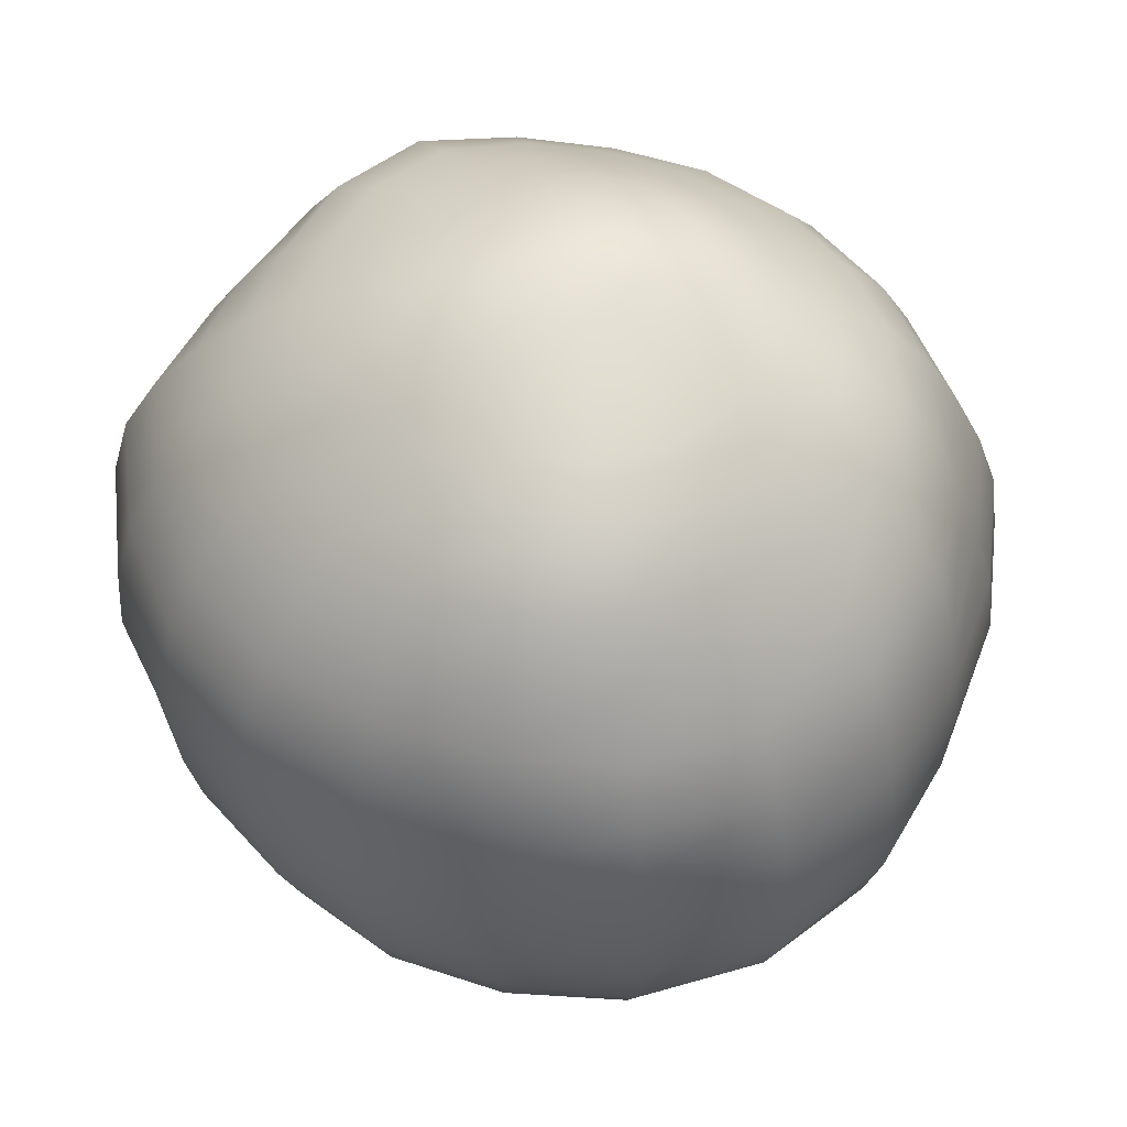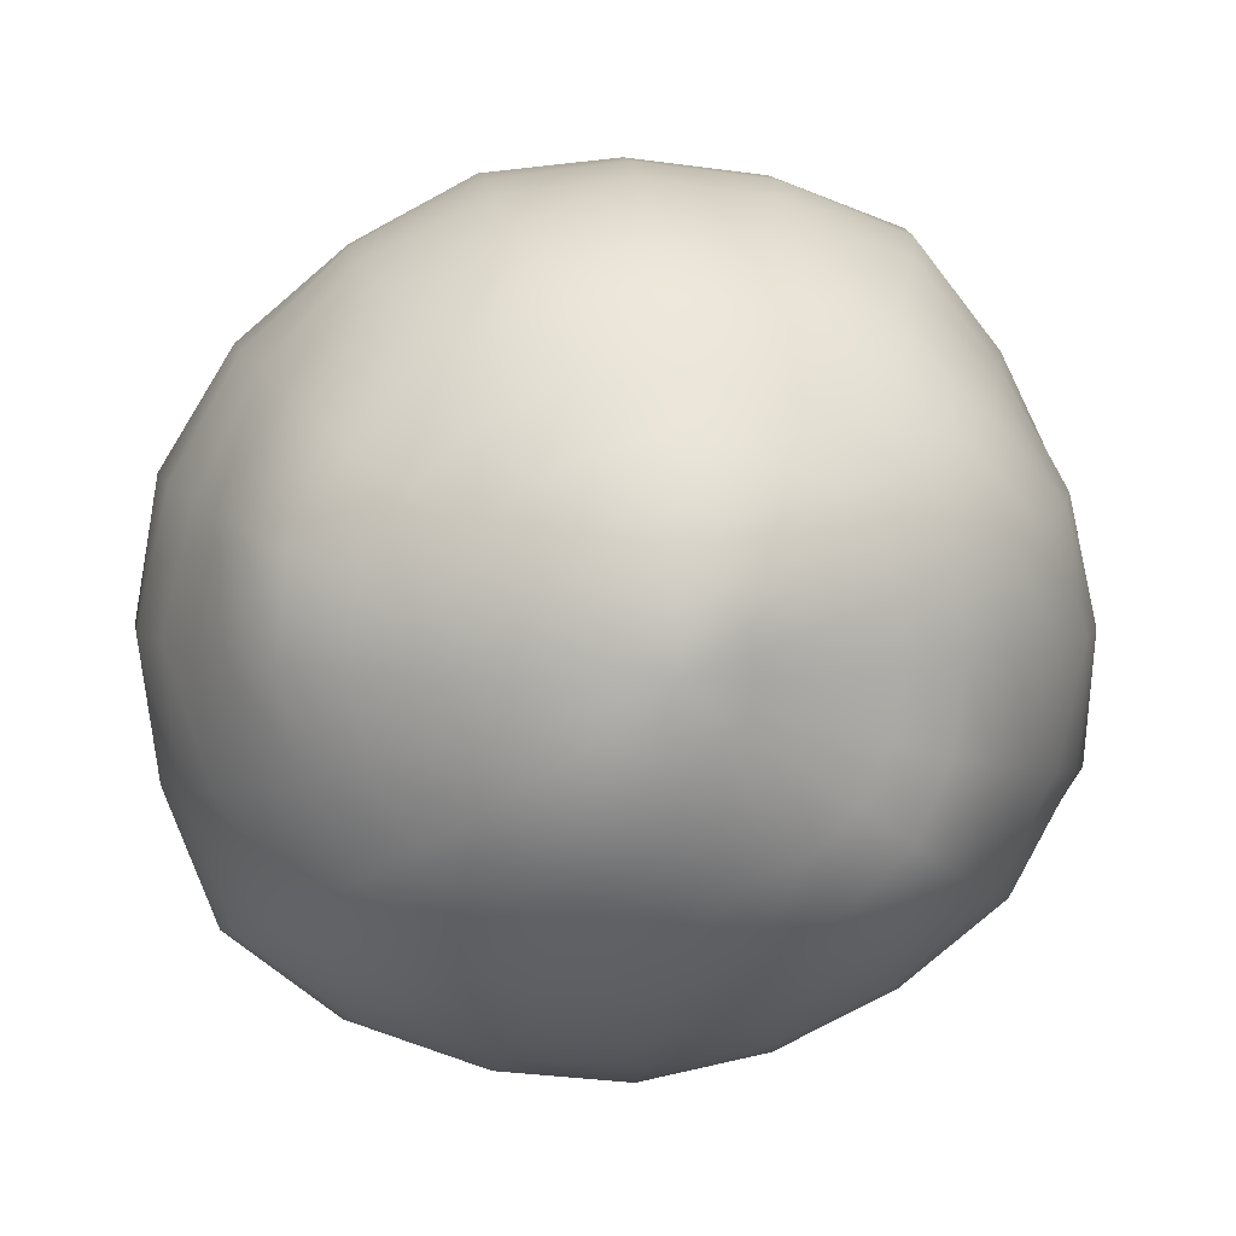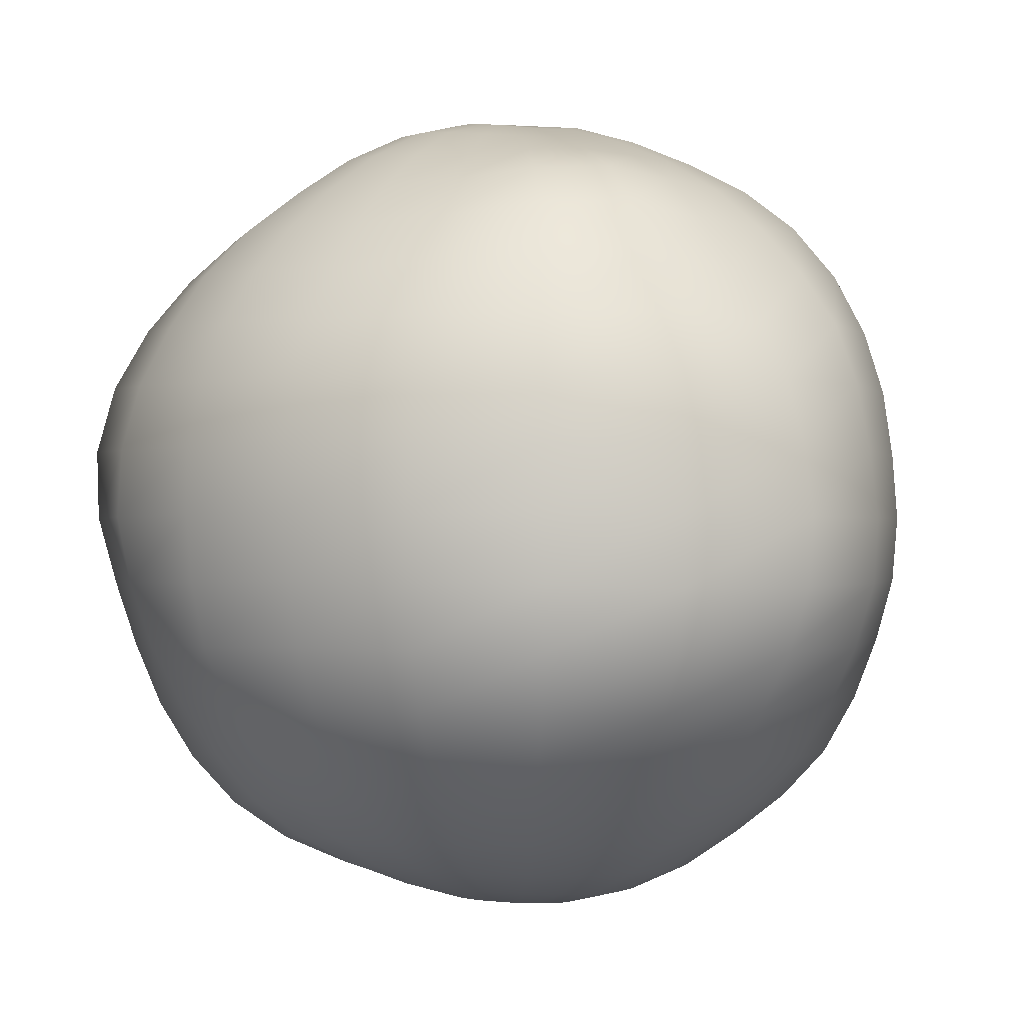
<metadata>
{"format":"obj","ext":"obj","renderer":"f3d","projection":"perspective","resolution":1024,"background":"white","views":[{"elev":50.2,"azim":-134.6,"up":"+Y"},{"elev":6.7,"azim":174.5,"up":"+Z"},{"elev":-1.0,"azim":-147.6,"up":"+Y"}]}
</metadata>
<code>
g default
v -1.011 -1.541 -2.236
v -1.033 -1.538 -2.28
v -1.067 -1.536 -2.314
v -1.111 -1.534 -2.336
v -1.16 -1.534 -2.344
v -1.209 -1.535 -2.336
v -1.253 -1.537 -2.314
v -1.288 -1.54 -2.279
v -1.311 -1.542 -2.236
v -1.319 -1.545 -2.187
v -1.312 -1.547 -2.139
v -1.289 -1.548 -2.095
v -1.254 -1.548 -2.061
v -1.21 -1.549 -2.039
v -1.16 -1.549 -2.031
v -1.111 -1.55 -2.039
v -1.067 -1.55 -2.061
v -1.033 -1.55 -2.096
v -1.011 -1.547 -2.14
v -1.003 -1.544 -2.188
v -0.8647 -1.498 -2.285
v -0.9088 -1.494 -2.37
v -0.9774 -1.491 -2.438
v -1.064 -1.489 -2.481
v -1.159 -1.489 -2.495
v -1.255 -1.491 -2.48
v -1.342 -1.494 -2.436
v -1.411 -1.498 -2.368
v -1.457 -1.503 -2.283
v -1.473 -1.507 -2.187
v -1.459 -1.51 -2.091
v -1.415 -1.511 -2.004
v -1.346 -1.51 -1.936
v -1.258 -1.509 -1.893
v -1.161 -1.511 -1.877
v -1.063 -1.516 -1.891
v -0.9756 -1.519 -1.935
v -0.9072 -1.516 -2.004
v -0.8644 -1.509 -2.093
v -0.8497 -1.502 -2.189
v -0.719 -1.445 -2.333
v -0.7853 -1.441 -2.459
v -0.8896 -1.433 -2.557
v -1.018 -1.428 -2.618
v -1.158 -1.426 -2.639
v -1.299 -1.428 -2.617
v -1.426 -1.43 -2.552
v -1.528 -1.434 -2.453
v -1.594 -1.438 -2.327
v -1.618 -1.442 -2.187
v -1.596 -1.444 -2.046
v -1.533 -1.446 -1.919
v -1.432 -1.446 -1.818
v -1.304 -1.443 -1.754
v -1.161 -1.445 -1.732
v -1.016 -1.457 -1.75
v -0.8853 -1.466 -1.812
v -0.7825 -1.464 -1.913
v -0.7185 -1.452 -2.046
v -0.697 -1.446 -2.191
v -0.5779 -1.382 -2.38
v -0.6648 -1.377 -2.547
v -0.8062 -1.358 -2.669
v -0.9757 -1.347 -2.745
v -1.158 -1.344 -2.772
v -1.339 -1.344 -2.743
v -1.504 -1.345 -2.66
v -1.636 -1.348 -2.531
v -1.723 -1.353 -2.368
v -1.752 -1.352 -2.187
v -1.723 -1.353 -2.004
v -1.644 -1.361 -1.838
v -1.514 -1.365 -1.705
v -1.348 -1.363 -1.622
v -1.162 -1.363 -1.594
v -0.9744 -1.374 -1.62
v -0.8044 -1.385 -1.702
v -0.666 -1.389 -1.832
v -0.5751 -1.388 -2
v -0.5457 -1.385 -2.191
v -0.4519 -1.29 -2.422
v -0.5568 -1.286 -2.626
v -0.7326 -1.26 -2.768
v -0.9387 -1.244 -2.859
v -1.158 -1.242 -2.892
v -1.377 -1.244 -2.859
v -1.576 -1.245 -2.759
v -1.734 -1.247 -2.602
v -1.84 -1.252 -2.405
v -1.879 -1.254 -2.187
v -1.843 -1.253 -1.965
v -1.75 -1.265 -1.761
v -1.592 -1.268 -1.6
v -1.387 -1.264 -1.504
v -1.162 -1.269 -1.462
v -0.9386 -1.27 -1.499
v -0.7377 -1.271 -1.609
v -0.568 -1.281 -1.764
v -0.4489 -1.294 -1.962
v -0.4091 -1.295 -2.19
v -0.3464 -1.166 -2.457
v -0.4674 -1.164 -2.691
v -0.6718 -1.137 -2.853
v -0.9055 -1.128 -2.963
v -1.158 -1.126 -2.999
v -1.413 -1.131 -2.966
v -1.643 -1.133 -2.851
v -1.826 -1.132 -2.669
v -1.945 -1.136 -2.438
v -1.992 -1.14 -2.187
v -1.945 -1.137 -1.933
v -1.835 -1.147 -1.699
v -1.656 -1.151 -1.515
v -1.419 -1.143 -1.407
v -1.16 -1.155 -1.346
v -0.9074 -1.151 -1.394
v -0.6797 -1.138 -1.528
v -0.4859 -1.148 -1.705
v -0.3455 -1.169 -1.93
v -0.2992 -1.171 -2.19
v -0.2676 -1.022 -2.483
v -0.3976 -1.022 -2.741
v -0.6207 -1.002 -2.929
v -0.8758 -0.9995 -3.053
v -1.158 -0.9954 -3.087
v -1.441 -1.001 -3.052
v -1.7 -1.005 -2.928
v -1.916 -1.008 -2.734
v -2.039 -1.005 -2.47
v -2.08 -1.007 -2.187
v -2.019 -0.9988 -1.91
v -1.895 -1.004 -1.657
v -1.702 -1.008 -1.452
v -1.443 -1 -1.335
v -1.16 -1.019 -1.259
v -0.8791 -1.016 -1.305
v -0.6213 -1.006 -1.449
v -0.4125 -1.01 -1.649
v -0.2689 -1.021 -1.904
v -0.2227 -1.024 -2.191
v -0.2121 -0.8651 -2.502
v -0.3469 -0.8658 -2.78
v -0.5772 -0.8571 -2.991
v -0.8533 -0.8561 -3.12
v -1.158 -0.8494 -3.147
v -1.46 -0.8539 -3.11
v -1.739 -0.8579 -2.98
v -1.98 -0.8672 -2.78
v -2.127 -0.8626 -2.501
v -2.153 -0.8586 -2.189
v -2.074 -0.848 -1.894
v -1.94 -0.8491 -1.623
v -1.742 -0.8569 -1.395
v -1.465 -0.8512 -1.273
v -1.161 -0.8641 -1.205
v -0.858 -0.8642 -1.245
v -0.5807 -0.8625 -1.392
v -0.3543 -0.8647 -1.606
v -0.2097 -0.8654 -1.883
v -0.172 -0.8637 -2.192
v -0.1661 -0.7014 -2.517
v -0.3056 -0.703 -2.813
v -0.5445 -0.7011 -3.034
v -0.842 -0.6982 -3.155
v -1.158 -0.6928 -3.184
v -1.469 -0.6955 -3.141
v -1.756 -0.698 -3.007
v -2.006 -0.7077 -2.796
v -2.189 -0.706 -2.519
v -2.205 -0.7014 -2.191
v -2.115 -0.6946 -1.882
v -1.979 -0.6949 -1.594
v -1.775 -0.7003 -1.351
v -1.481 -0.6976 -1.23
v -1.162 -0.7016 -1.179
v -0.8462 -0.7044 -1.213
v -0.5625 -0.7048 -1.366
v -0.321 -0.7042 -1.584
v -0.1598 -0.7041 -1.867
v -0.1242 -0.6987 -2.192
v -0.1347 -0.5351 -2.526
v -0.2693 -0.5335 -2.841
v -0.5241 -0.5354 -3.059
v -0.8386 -0.5337 -3.171
v -1.157 -0.5325 -3.205
v -1.472 -0.5349 -3.149
v -1.757 -0.5353 -3.011
v -2.004 -0.537 -2.793
v -2.201 -0.5397 -2.522
v -2.215 -0.5401 -2.191
v -2.127 -0.5374 -1.879
v -1.993 -0.5373 -1.584
v -1.792 -0.5364 -1.329
v -1.487 -0.5378 -1.213
v -1.163 -0.5383 -1.174
v -0.8446 -0.5395 -1.209
v -0.5597 -0.5384 -1.364
v -0.3104 -0.5394 -1.579
v -0.1392 -0.5404 -1.861
v -0.08464 -0.5344 -2.193
v -0.1429 -0.3684 -2.525
v -0.2659 -0.359 -2.844
v -0.5301 -0.3666 -3.051
v -0.8406 -0.3688 -3.169
v -1.157 -0.3716 -3.203
v -1.467 -0.3748 -3.138
v -1.752 -0.3735 -3
v -1.997 -0.3675 -2.791
v -2.174 -0.3705 -2.517
v -2.193 -0.3737 -2.19
v -2.116 -0.3766 -1.883
v -1.977 -0.379 -1.597
v -1.78 -0.3721 -1.346
v -1.483 -0.376 -1.226
v -1.164 -0.3778 -1.187
v -0.8491 -0.3765 -1.225
v -0.5625 -0.374 -1.369
v -0.3284 -0.377 -1.59
v -0.1687 -0.3782 -1.873
v -0.09638 -0.3718 -2.195
v -0.1923 -0.2056 -2.513
v -0.303 -0.1908 -2.817
v -0.5578 -0.2037 -3.015
v -0.8524 -0.211 -3.134
v -1.158 -0.2149 -3.169
v -1.457 -0.2165 -3.109
v -1.734 -0.2161 -2.973
v -1.974 -0.2082 -2.777
v -2.12 -0.2108 -2.5
v -2.159 -0.2094 -2.188
v -2.095 -0.214 -1.891
v -1.942 -0.2227 -1.624
v -1.748 -0.2157 -1.389
v -1.469 -0.2197 -1.267
v -1.165 -0.2223 -1.226
v -0.8602 -0.2184 -1.263
v -0.5826 -0.2158 -1.396
v -0.3707 -0.2198 -1.619
v -0.2273 -0.2198 -1.893
v -0.1586 -0.2153 -2.195
v -0.2656 -0.0543 -2.49
v -0.3732 -0.03957 -2.766
v -0.6045 -0.05269 -2.952
v -0.8725 -0.06188 -3.07
v -1.16 -0.07014 -3.099
v -1.44 -0.0695 -3.053
v -1.699 -0.06641 -2.926
v -1.915 -0.06238 -2.736
v -2.043 -0.06762 -2.475
v -2.1 -0.0585 -2.186
v -2.049 -0.05838 -1.907
v -1.899 -0.06824 -1.657
v -1.707 -0.06399 -1.448
v -1.448 -0.06828 -1.327
v -1.165 -0.07162 -1.287
v -0.8789 -0.06681 -1.322
v -0.6209 -0.06551 -1.448
v -0.4189 -0.06468 -1.656
v -0.2796 -0.056 -1.91
v -0.2301 -0.05849 -2.195
v -0.3529 0.08488 -2.458
v -0.4625 0.0921 -2.701
v -0.66 0.08544 -2.878
v -0.9008 0.07293 -2.982
v -1.159 0.06256 -3.008
v -1.414 0.06507 -2.971
v -1.653 0.07893 -2.861
v -1.841 0.08462 -2.684
v -1.946 0.06524 -2.444
v -2.004 0.07567 -2.185
v -1.975 0.08927 -1.928
v -1.846 0.08553 -1.697
v -1.658 0.07863 -1.515
v -1.422 0.07107 -1.404
v -1.165 0.0683 -1.367
v -0.9058 0.07126 -1.404
v -0.6727 0.07288 -1.52
v -0.4743 0.08709 -1.7
v -0.3337 0.1089 -1.929
v -0.3003 0.09988 -2.192
v -0.4577 0.2079 -2.422
v -0.5631 0.2068 -2.628
v -0.7279 0.2042 -2.786
v -0.9354 0.1924 -2.878
v -1.159 0.1835 -2.903
v -1.384 0.1882 -2.871
v -1.598 0.213 -2.782
v -1.763 0.2224 -2.628
v -1.849 0.1965 -2.415
v -1.89 0.1964 -2.186
v -1.873 0.2179 -1.959
v -1.767 0.2156 -1.756
v -1.598 0.2006 -1.601
v -1.389 0.1889 -1.505
v -1.164 0.186 -1.473
v -0.9397 0.1891 -1.506
v -0.735 0.1937 -1.608
v -0.5574 0.2132 -1.761
v -0.4269 0.2418 -1.96
v -0.401 0.2314 -2.191
v -0.5818 0.3068 -2.382
v -0.6703 0.3068 -2.551
v -0.8054 0.3059 -2.681
v -0.974 0.2989 -2.761
v -1.16 0.29 -2.785
v -1.347 0.2922 -2.757
v -1.527 0.3159 -2.684
v -1.665 0.3247 -2.556
v -1.739 0.3081 -2.38
v -1.766 0.3019 -2.188
v -1.75 0.3193 -1.999
v -1.664 0.3184 -1.832
v -1.522 0.3023 -1.706
v -1.35 0.2895 -1.628
v -1.164 0.286 -1.6
v -0.9795 0.2878 -1.628
v -0.8099 0.2955 -1.711
v -0.6658 0.3127 -1.837
v -0.5647 0.329 -2.003
v -0.5395 0.3222 -2.193
v -0.7193 0.3898 -2.338
v -0.7851 0.3961 -2.469
v -0.8868 0.3992 -2.571
v -1.016 0.393 -2.633
v -1.16 0.3824 -2.652
v -1.304 0.3762 -2.629
v -1.438 0.3837 -2.567
v -1.543 0.3884 -2.467
v -1.605 0.3839 -2.335
v -1.628 0.3852 -2.19
v -1.61 0.3969 -2.045
v -1.545 0.4044 -1.916
v -1.44 0.4047 -1.816
v -1.309 0.4013 -1.754
v -1.166 0.3956 -1.733
v -1.022 0.3931 -1.756
v -0.891 0.3938 -1.821
v -0.7853 0.3979 -1.921
v -0.7155 0.3995 -2.049
v -0.6932 0.394 -2.194
v -0.8613 0.4644 -2.293
v -0.9054 0.4685 -2.382
v -0.9747 0.4695 -2.452
v -1.063 0.4658 -2.495
v -1.16 0.4575 -2.508
v -1.257 0.4476 -2.49
v -1.346 0.4421 -2.445
v -1.416 0.4403 -2.375
v -1.462 0.4415 -2.288
v -1.479 0.4489 -2.19
v -1.466 0.4617 -2.091
v -1.423 0.4749 -2.002
v -1.353 0.4852 -1.932
v -1.265 0.4889 -1.888
v -1.166 0.4868 -1.874
v -1.067 0.4833 -1.89
v -0.977 0.4783 -1.936
v -0.9061 0.4727 -2.006
v -0.861 0.4672 -2.095
v -0.8458 0.4634 -2.194
v -1.009 0.5098 -2.244
v -1.032 0.5092 -2.29
v -1.067 0.5081 -2.325
v -1.112 0.5052 -2.347
v -1.161 0.5004 -2.354
v -1.21 0.4947 -2.345
v -1.255 0.49 -2.322
v -1.291 0.4882 -2.286
v -1.314 0.4901 -2.241
v -1.323 0.4958 -2.191
v -1.317 0.5046 -2.14
v -1.295 0.514 -2.094
v -1.26 0.5216 -2.058
v -1.215 0.5257 -2.035
v -1.165 0.5266 -2.028
v -1.115 0.5251 -2.037
v -1.069 0.5217 -2.06
v -1.033 0.5176 -2.097
v -1.01 0.5138 -2.143
v -1.002 0.5111 -2.194
v -1.16 -1.558 -2.188
v -1.163 0.5194 -2.192
g SlimeBall:pSphere1
f 1 2 22 21
f 2 3 23 22
f 3 4 24 23
f 4 5 25 24
f 5 6 26 25
f 6 7 27 26
f 7 8 28 27
f 8 9 29 28
f 9 10 30 29
f 10 11 31 30
f 11 12 32 31
f 12 13 33 32
f 13 14 34 33
f 14 15 35 34
f 15 16 36 35
f 16 17 37 36
f 17 18 38 37
f 18 19 39 38
f 19 20 40 39
f 20 1 21 40
f 21 22 42 41
f 22 23 43 42
f 23 24 44 43
f 24 25 45 44
f 25 26 46 45
f 26 27 47 46
f 27 28 48 47
f 28 29 49 48
f 29 30 50 49
f 30 31 51 50
f 31 32 52 51
f 32 33 53 52
f 33 34 54 53
f 34 35 55 54
f 35 36 56 55
f 36 37 57 56
f 37 38 58 57
f 38 39 59 58
f 39 40 60 59
f 40 21 41 60
f 41 42 62 61
f 42 43 63 62
f 43 44 64 63
f 44 45 65 64
f 45 46 66 65
f 46 47 67 66
f 47 48 68 67
f 48 49 69 68
f 49 50 70 69
f 50 51 71 70
f 51 52 72 71
f 52 53 73 72
f 53 54 74 73
f 54 55 75 74
f 55 56 76 75
f 56 57 77 76
f 57 58 78 77
f 58 59 79 78
f 59 60 80 79
f 60 41 61 80
f 61 62 82 81
f 62 63 83 82
f 63 64 84 83
f 64 65 85 84
f 65 66 86 85
f 66 67 87 86
f 67 68 88 87
f 68 69 89 88
f 69 70 90 89
f 70 71 91 90
f 71 72 92 91
f 72 73 93 92
f 73 74 94 93
f 74 75 95 94
f 75 76 96 95
f 76 77 97 96
f 77 78 98 97
f 78 79 99 98
f 79 80 100 99
f 80 61 81 100
f 81 82 102 101
f 82 83 103 102
f 83 84 104 103
f 84 85 105 104
f 85 86 106 105
f 86 87 107 106
f 87 88 108 107
f 88 89 109 108
f 89 90 110 109
f 90 91 111 110
f 91 92 112 111
f 92 93 113 112
f 93 94 114 113
f 94 95 115 114
f 95 96 116 115
f 96 97 117 116
f 97 98 118 117
f 98 99 119 118
f 99 100 120 119
f 100 81 101 120
f 101 102 122 121
f 102 103 123 122
f 103 104 124 123
f 104 105 125 124
f 105 106 126 125
f 106 107 127 126
f 107 108 128 127
f 108 109 129 128
f 109 110 130 129
f 110 111 131 130
f 111 112 132 131
f 112 113 133 132
f 113 114 134 133
f 114 115 135 134
f 115 116 136 135
f 116 117 137 136
f 117 118 138 137
f 118 119 139 138
f 119 120 140 139
f 120 101 121 140
f 121 122 142 141
f 122 123 143 142
f 123 124 144 143
f 124 125 145 144
f 125 126 146 145
f 126 127 147 146
f 127 128 148 147
f 128 129 149 148
f 129 130 150 149
f 130 131 151 150
f 131 132 152 151
f 132 133 153 152
f 133 134 154 153
f 134 135 155 154
f 135 136 156 155
f 136 137 157 156
f 137 138 158 157
f 138 139 159 158
f 139 140 160 159
f 140 121 141 160
f 141 142 162 161
f 142 143 163 162
f 143 144 164 163
f 144 145 165 164
f 145 146 166 165
f 146 147 167 166
f 147 148 168 167
f 148 149 169 168
f 149 150 170 169
f 150 151 171 170
f 151 152 172 171
f 152 153 173 172
f 153 154 174 173
f 154 155 175 174
f 155 156 176 175
f 156 157 177 176
f 157 158 178 177
f 158 159 179 178
f 159 160 180 179
f 160 141 161 180
f 161 162 182 181
f 162 163 183 182
f 163 164 184 183
f 164 165 185 184
f 165 166 186 185
f 166 167 187 186
f 167 168 188 187
f 168 169 189 188
f 169 170 190 189
f 170 171 191 190
f 171 172 192 191
f 172 173 193 192
f 173 174 194 193
f 174 175 195 194
f 175 176 196 195
f 176 177 197 196
f 177 178 198 197
f 178 179 199 198
f 179 180 200 199
f 180 161 181 200
f 181 182 202 201
f 182 183 203 202
f 183 184 204 203
f 184 185 205 204
f 185 186 206 205
f 186 187 207 206
f 187 188 208 207
f 188 189 209 208
f 189 190 210 209
f 190 191 211 210
f 191 192 212 211
f 192 193 213 212
f 193 194 214 213
f 194 195 215 214
f 195 196 216 215
f 196 197 217 216
f 197 198 218 217
f 198 199 219 218
f 199 200 220 219
f 200 181 201 220
f 201 202 222 221
f 202 203 223 222
f 203 204 224 223
f 204 205 225 224
f 205 206 226 225
f 206 207 227 226
f 207 208 228 227
f 208 209 229 228
f 209 210 230 229
f 210 211 231 230
f 211 212 232 231
f 212 213 233 232
f 213 214 234 233
f 214 215 235 234
f 215 216 236 235
f 216 217 237 236
f 217 218 238 237
f 218 219 239 238
f 219 220 240 239
f 220 201 221 240
f 221 222 242 241
f 222 223 243 242
f 223 224 244 243
f 224 225 245 244
f 225 226 246 245
f 226 227 247 246
f 227 228 248 247
f 228 229 249 248
f 229 230 250 249
f 230 231 251 250
f 231 232 252 251
f 232 233 253 252
f 233 234 254 253
f 234 235 255 254
f 235 236 256 255
f 236 237 257 256
f 237 238 258 257
f 238 239 259 258
f 239 240 260 259
f 240 221 241 260
f 241 242 262 261
f 242 243 263 262
f 243 244 264 263
f 244 245 265 264
f 245 246 266 265
f 246 247 267 266
f 247 248 268 267
f 248 249 269 268
f 249 250 270 269
f 250 251 271 270
f 251 252 272 271
f 252 253 273 272
f 253 254 274 273
f 254 255 275 274
f 255 256 276 275
f 256 257 277 276
f 257 258 278 277
f 258 259 279 278
f 259 260 280 279
f 260 241 261 280
f 261 262 282 281
f 262 263 283 282
f 263 264 284 283
f 264 265 285 284
f 265 266 286 285
f 266 267 287 286
f 267 268 288 287
f 268 269 289 288
f 269 270 290 289
f 270 271 291 290
f 271 272 292 291
f 272 273 293 292
f 273 274 294 293
f 274 275 295 294
f 275 276 296 295
f 276 277 297 296
f 277 278 298 297
f 278 279 299 298
f 279 280 300 299
f 280 261 281 300
f 281 282 302 301
f 282 283 303 302
f 283 284 304 303
f 284 285 305 304
f 285 286 306 305
f 286 287 307 306
f 287 288 308 307
f 288 289 309 308
f 289 290 310 309
f 290 291 311 310
f 291 292 312 311
f 292 293 313 312
f 293 294 314 313
f 294 295 315 314
f 295 296 316 315
f 296 297 317 316
f 297 298 318 317
f 298 299 319 318
f 299 300 320 319
f 300 281 301 320
f 301 302 322 321
f 302 303 323 322
f 303 304 324 323
f 304 305 325 324
f 305 306 326 325
f 306 307 327 326
f 307 308 328 327
f 308 309 329 328
f 309 310 330 329
f 310 311 331 330
f 311 312 332 331
f 312 313 333 332
f 313 314 334 333
f 314 315 335 334
f 315 316 336 335
f 316 317 337 336
f 317 318 338 337
f 318 319 339 338
f 319 320 340 339
f 320 301 321 340
f 321 322 342 341
f 322 323 343 342
f 323 324 344 343
f 324 325 345 344
f 325 326 346 345
f 326 327 347 346
f 327 328 348 347
f 328 329 349 348
f 329 330 350 349
f 330 331 351 350
f 331 332 352 351
f 332 333 353 352
f 333 334 354 353
f 334 335 355 354
f 335 336 356 355
f 336 337 357 356
f 337 338 358 357
f 338 339 359 358
f 339 340 360 359
f 340 321 341 360
f 341 342 362 361
f 342 343 363 362
f 343 344 364 363
f 344 345 365 364
f 345 346 366 365
f 346 347 367 366
f 347 348 368 367
f 348 349 369 368
f 349 350 370 369
f 350 351 371 370
f 351 352 372 371
f 352 353 373 372
f 353 354 374 373
f 354 355 375 374
f 355 356 376 375
f 356 357 377 376
f 357 358 378 377
f 358 359 379 378
f 359 360 380 379
f 360 341 361 380
f 2 1 381
f 3 2 381
f 4 3 381
f 5 4 381
f 6 5 381
f 7 6 381
f 8 7 381
f 9 8 381
f 10 9 381
f 11 10 381
f 12 11 381
f 13 12 381
f 14 13 381
f 15 14 381
f 16 15 381
f 17 16 381
f 18 17 381
f 19 18 381
f 20 19 381
f 1 20 381
f 361 362 382
f 362 363 382
f 363 364 382
f 364 365 382
f 365 366 382
f 366 367 382
f 367 368 382
f 368 369 382
f 369 370 382
f 370 371 382
f 371 372 382
f 372 373 382
f 373 374 382
f 374 375 382
f 375 376 382
f 376 377 382
f 377 378 382
f 378 379 382
f 379 380 382
f 380 361 382

</code>
